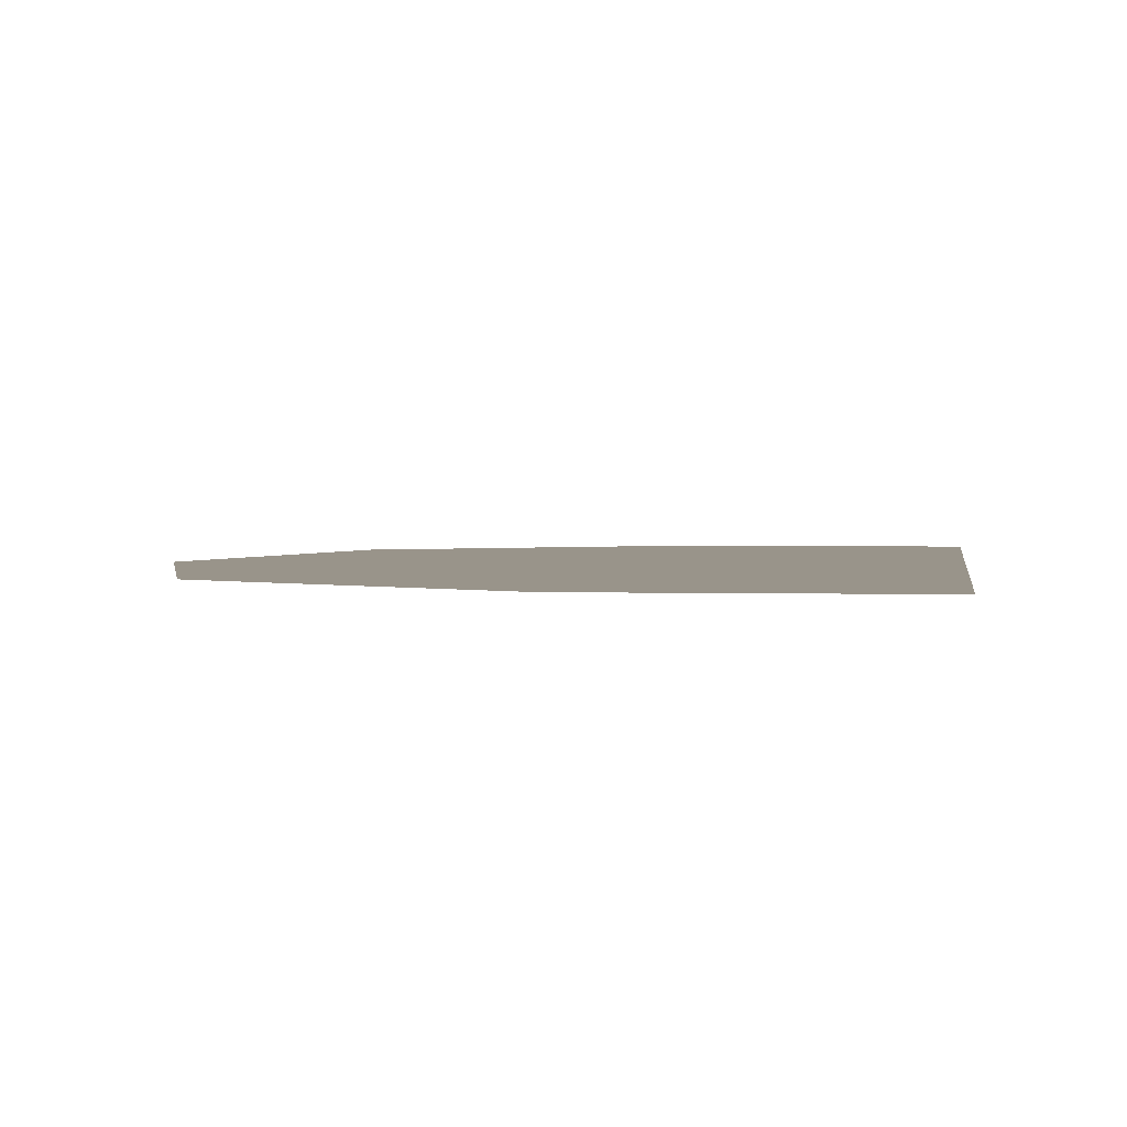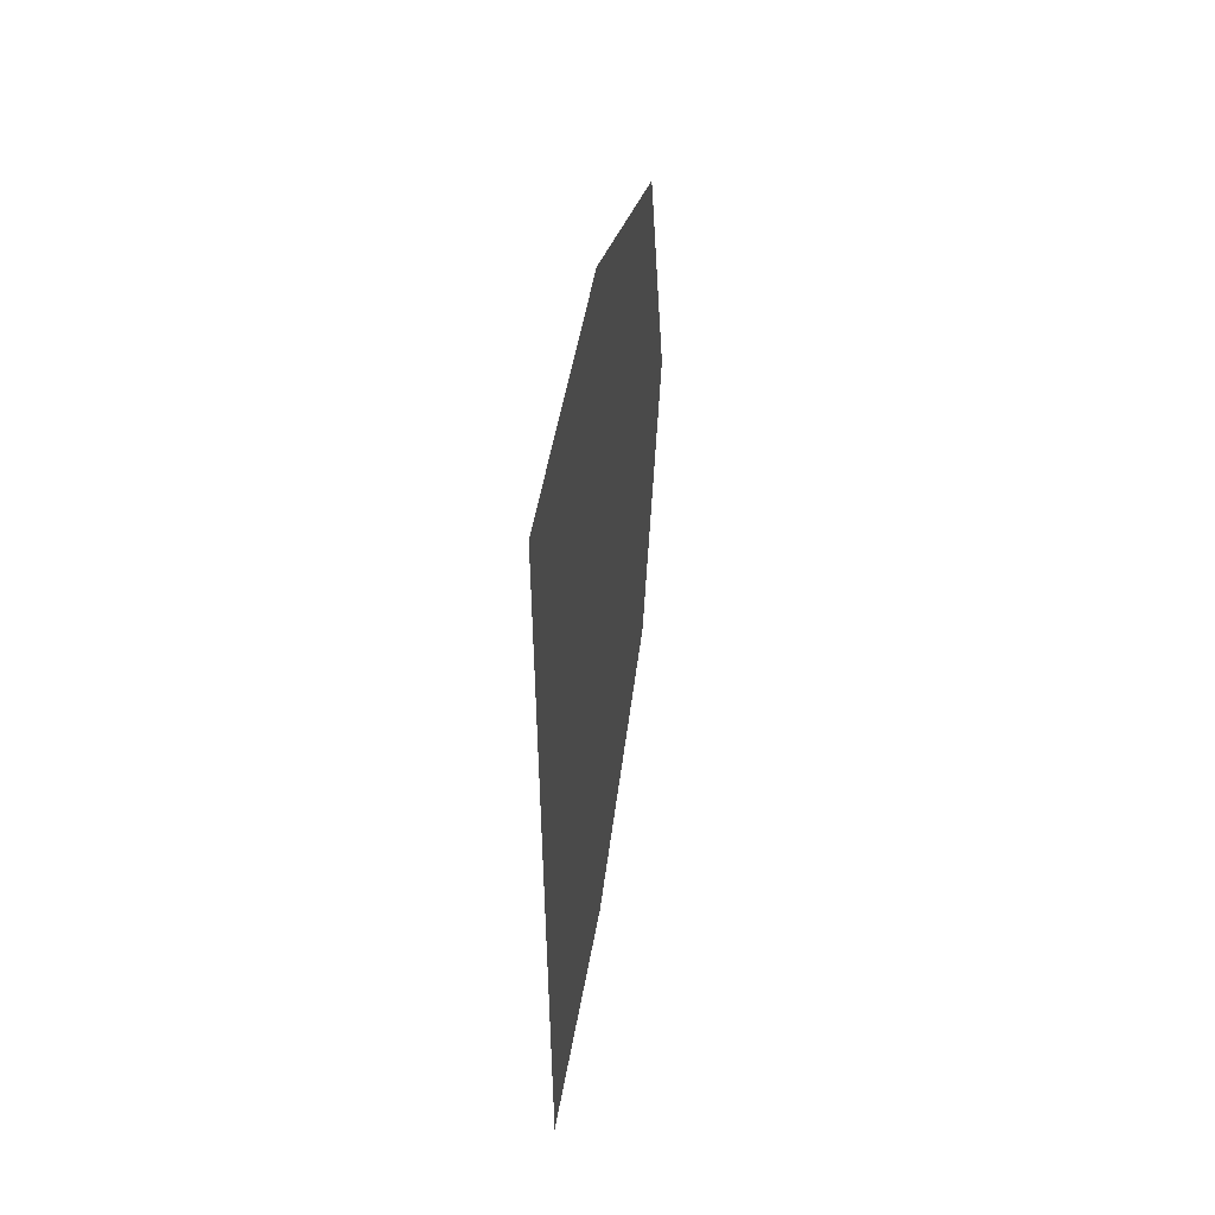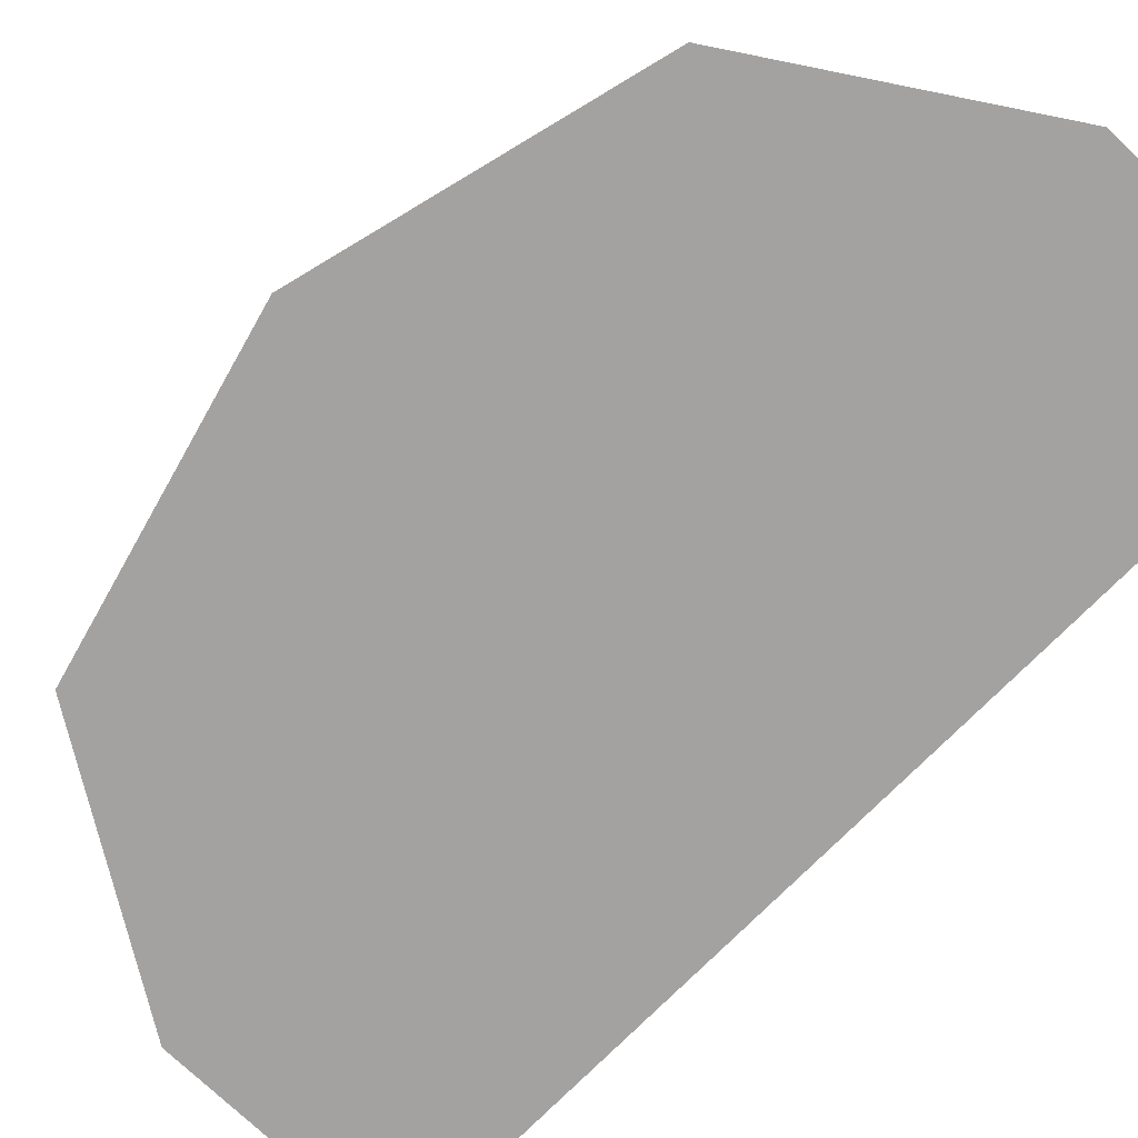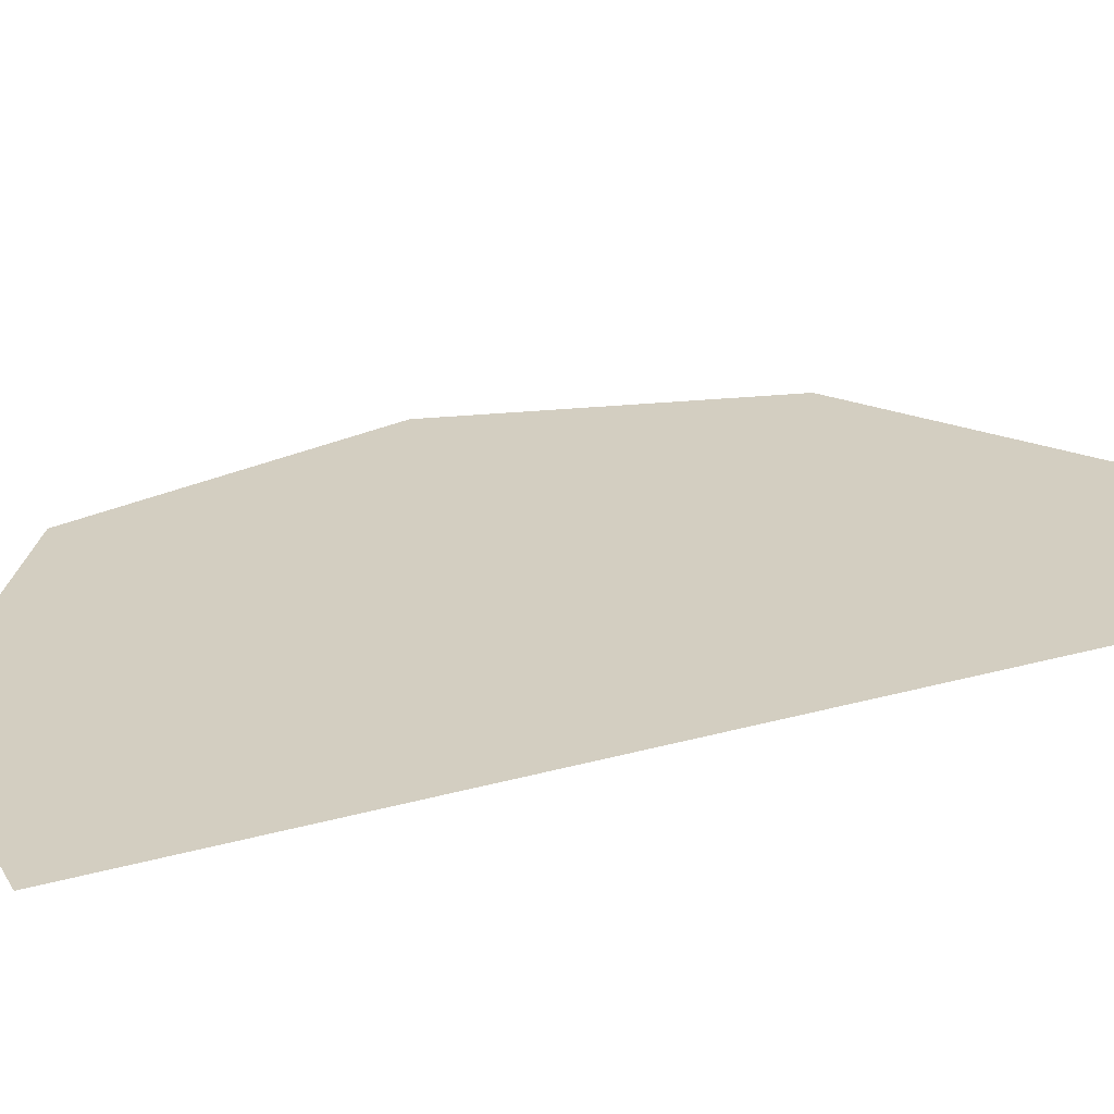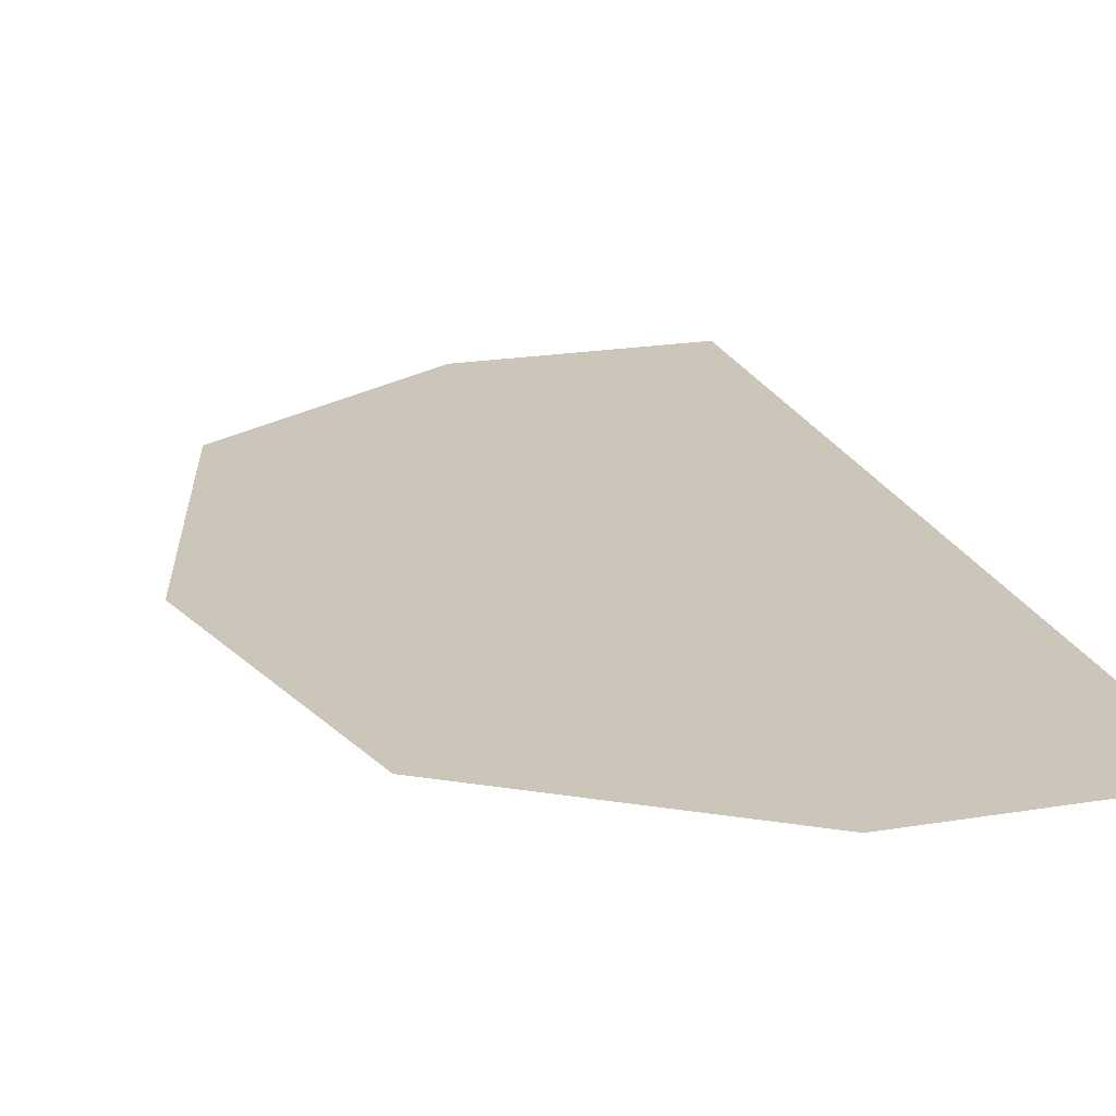
<metadata>
{"format":"obj","ext":"obj","renderer":"f3d","projection":"perspective","resolution":1024,"background":"white","views":[{"elev":1.9,"azim":-173.0,"up":"+Z"},{"elev":55.1,"azim":-79.7,"up":"+Y"},{"elev":-72.7,"azim":135.8,"up":"+Z"},{"elev":25.2,"azim":-114.5,"up":"+Z"},{"elev":21.0,"azim":163.4,"up":"+Z"}]}
</metadata>
<code>
g Object01
v -40.07 118.8 -1e-06
v 20.83 78.85 -2e-06
v 101.6 162.8 -3e-06
v -21.69 242.3 -2e-06
v -144.3 242.1 0
v -144.3 118.9 0
v 36.59 4.6e-05 -3e-06
v 144.3 2.1e-05 -4e-06
v -40.06 -119 -1e-06
v -21.69 -242.3 -2e-06
v 101.6 -162.8 -3e-06
v 20.83 -78.85 -2e-06
v -144.3 -242.1 0
v -144.3 -118.9 0
v 20.83 78.85 -2e-06
v -144.3 9e-05 0
v 36.59 4.6e-05 -3e-06
v -40.07 118.8 -1e-06
v -144.3 118.9 0
v 20.83 -78.85 -2e-06
v -144.3 -118.9 0
v -40.06 -119 -1e-06
f 1 2 3
f 3 4 1
f 5 6 1
f 1 4 5
f 2 7 8
f 8 3 2
f 9 10 11
f 11 12 9
f 13 10 9
f 9 14 13
f 12 11 8
f 8 7 12
f 15 16 17
f 15 18 19
f 19 16 15
f 20 17 16
f 20 16 21
f 21 22 20

</code>
